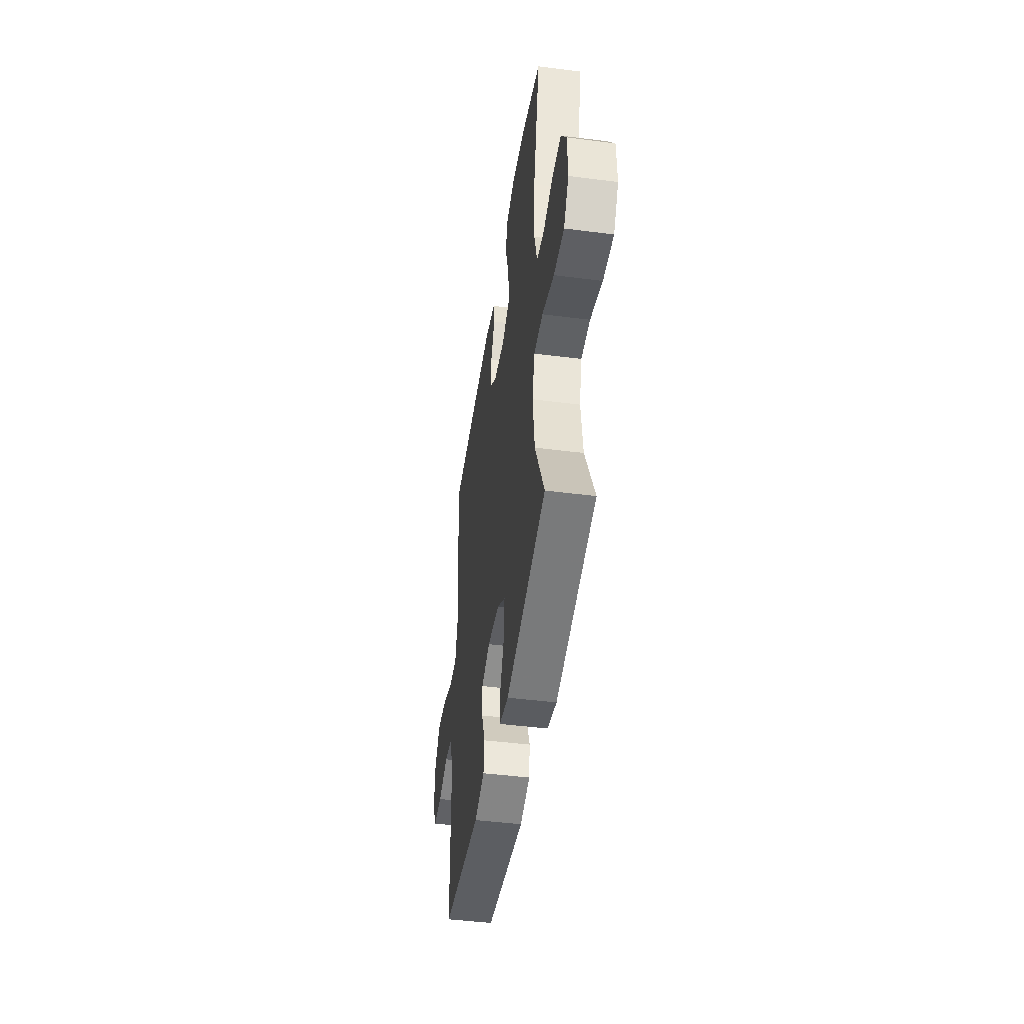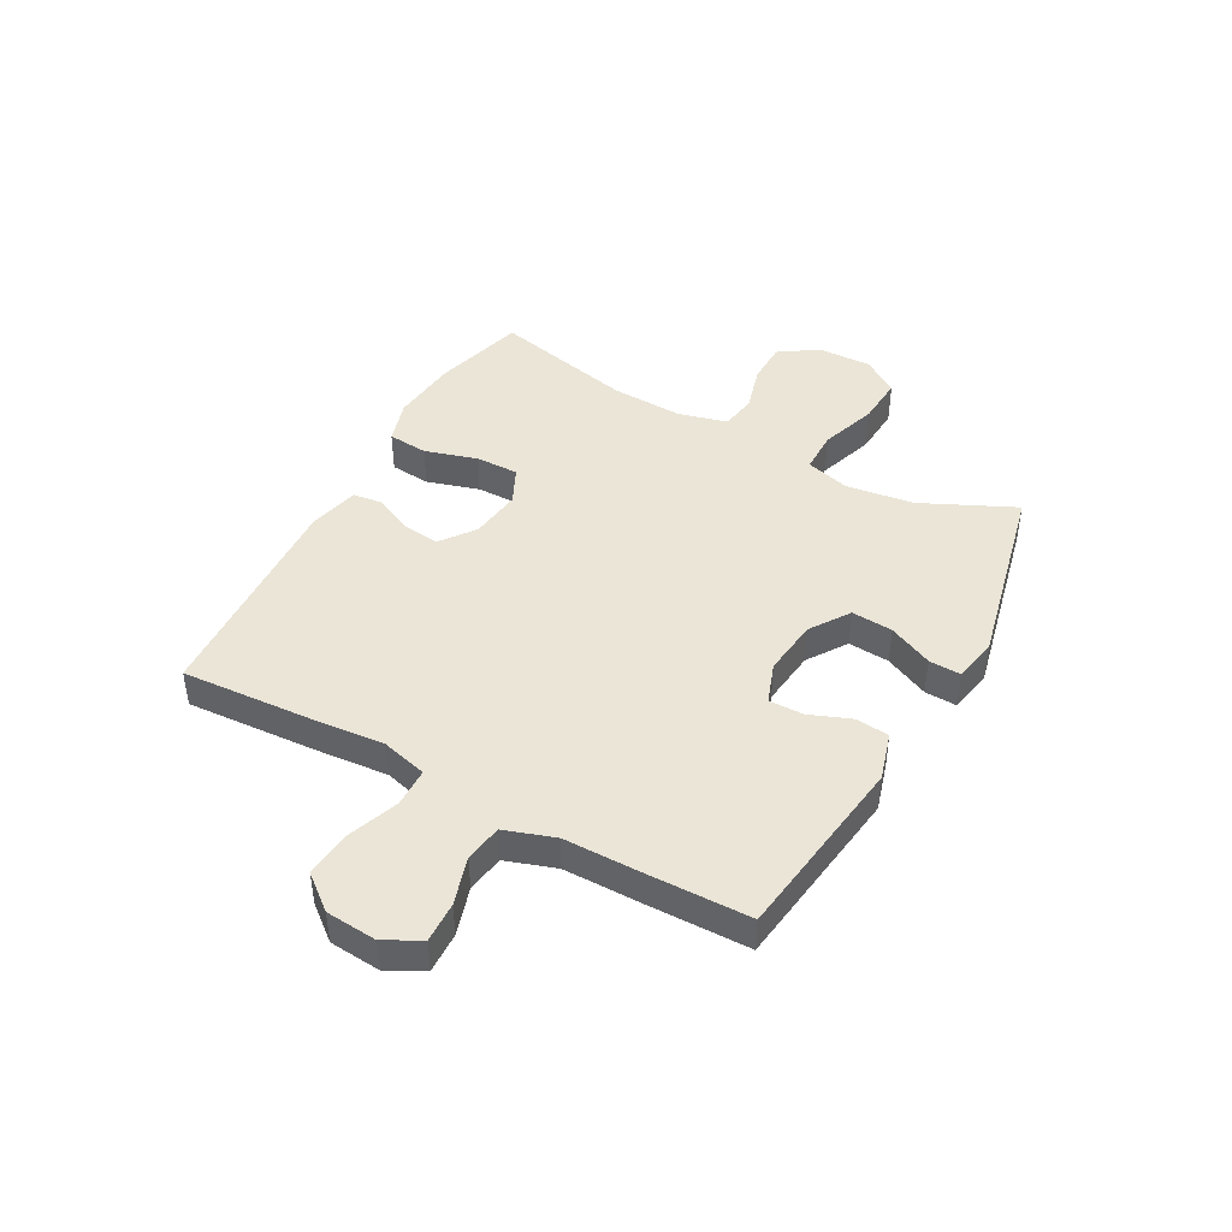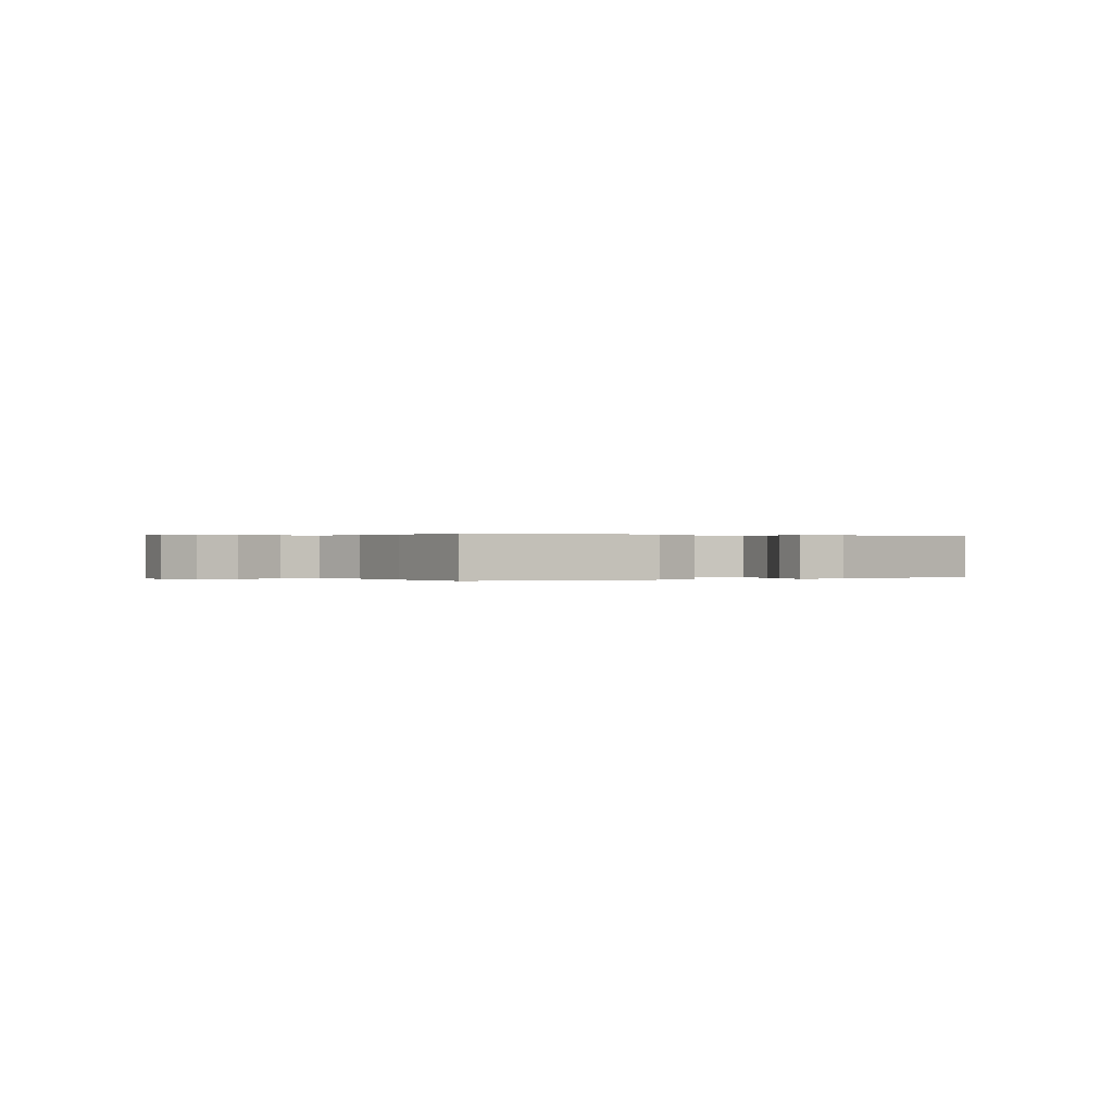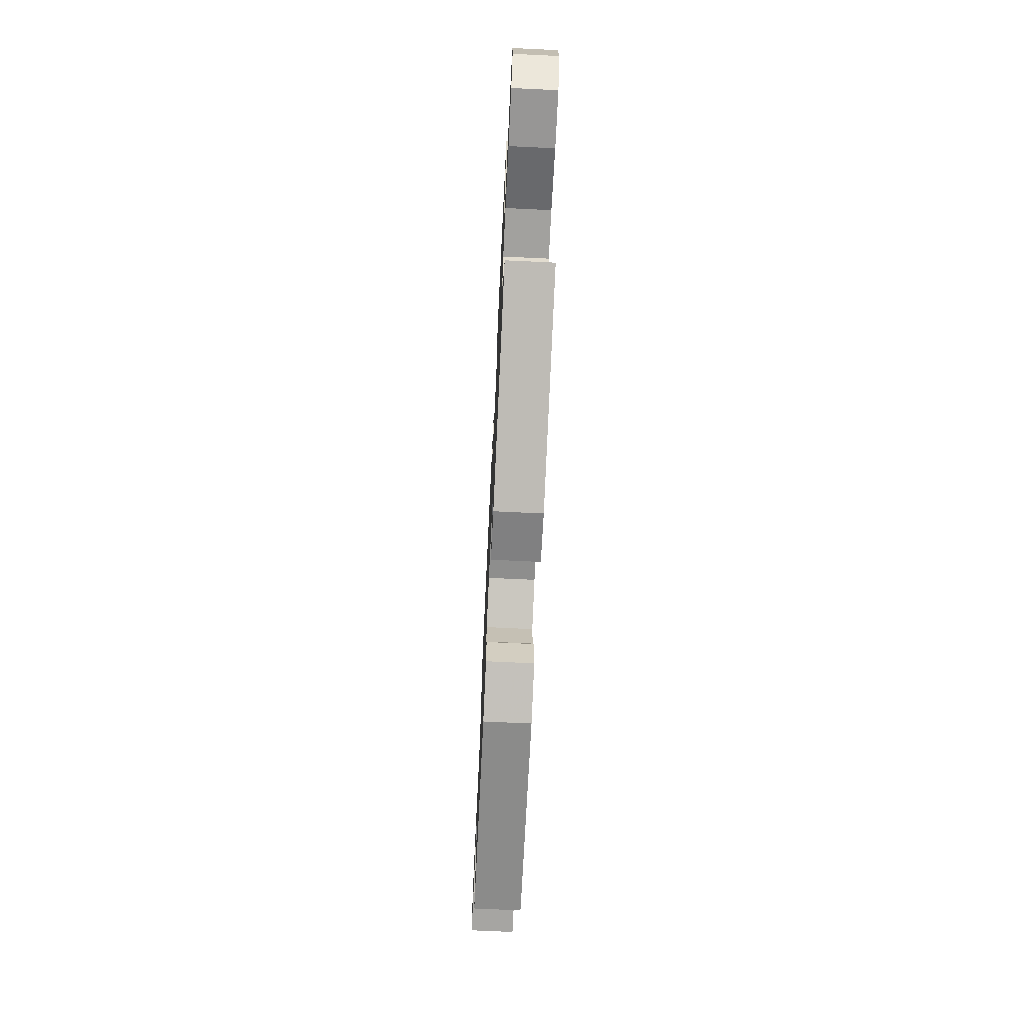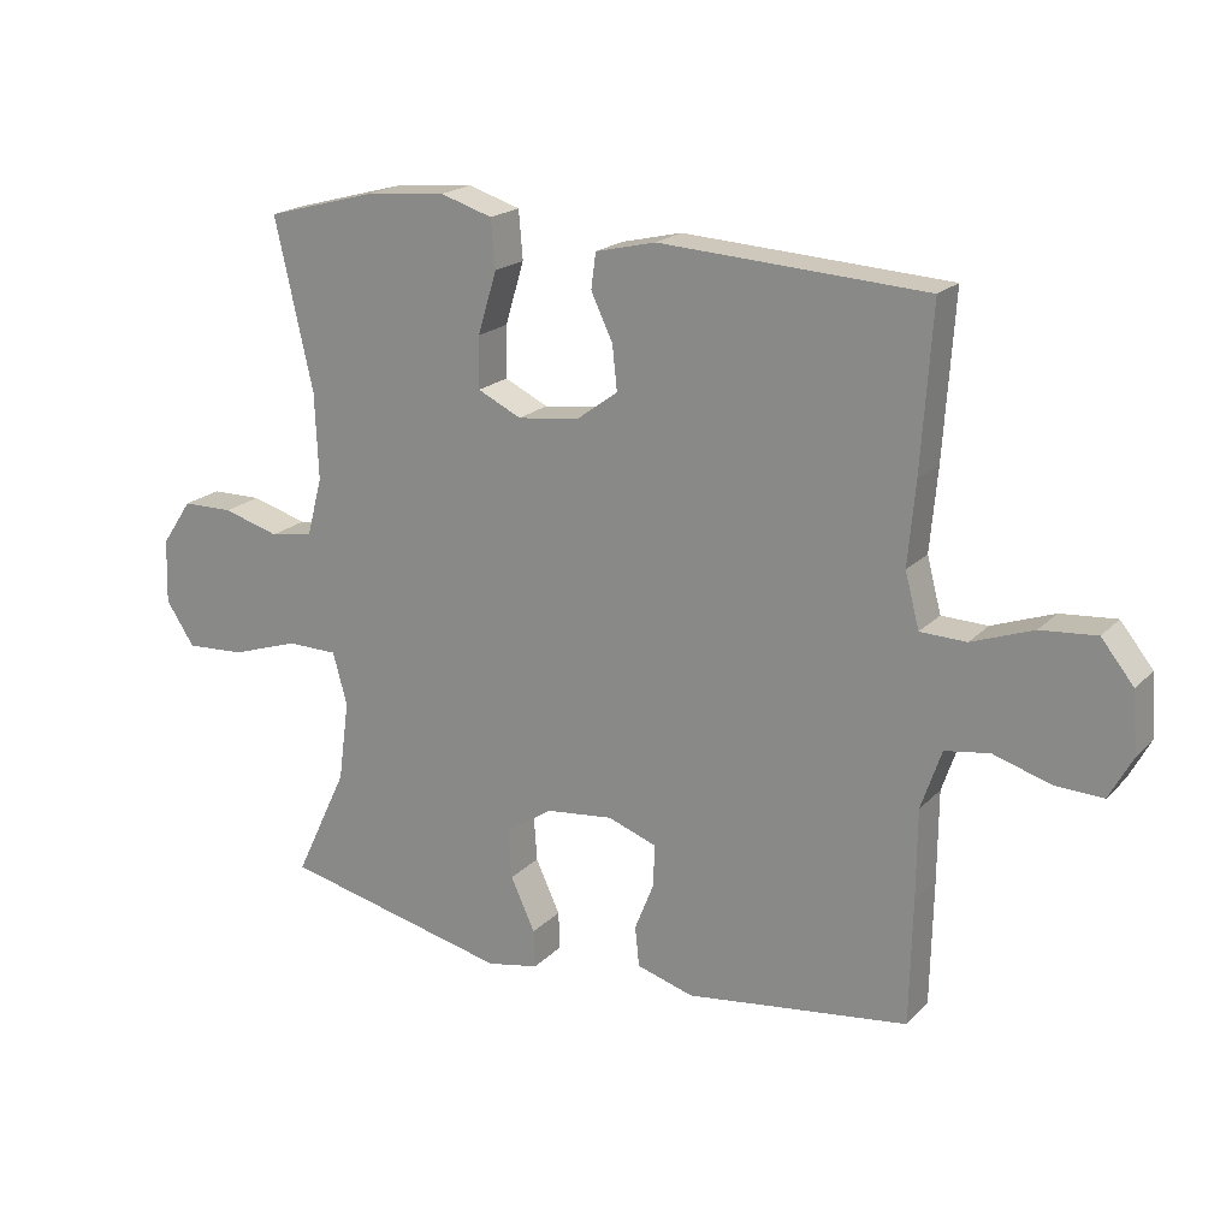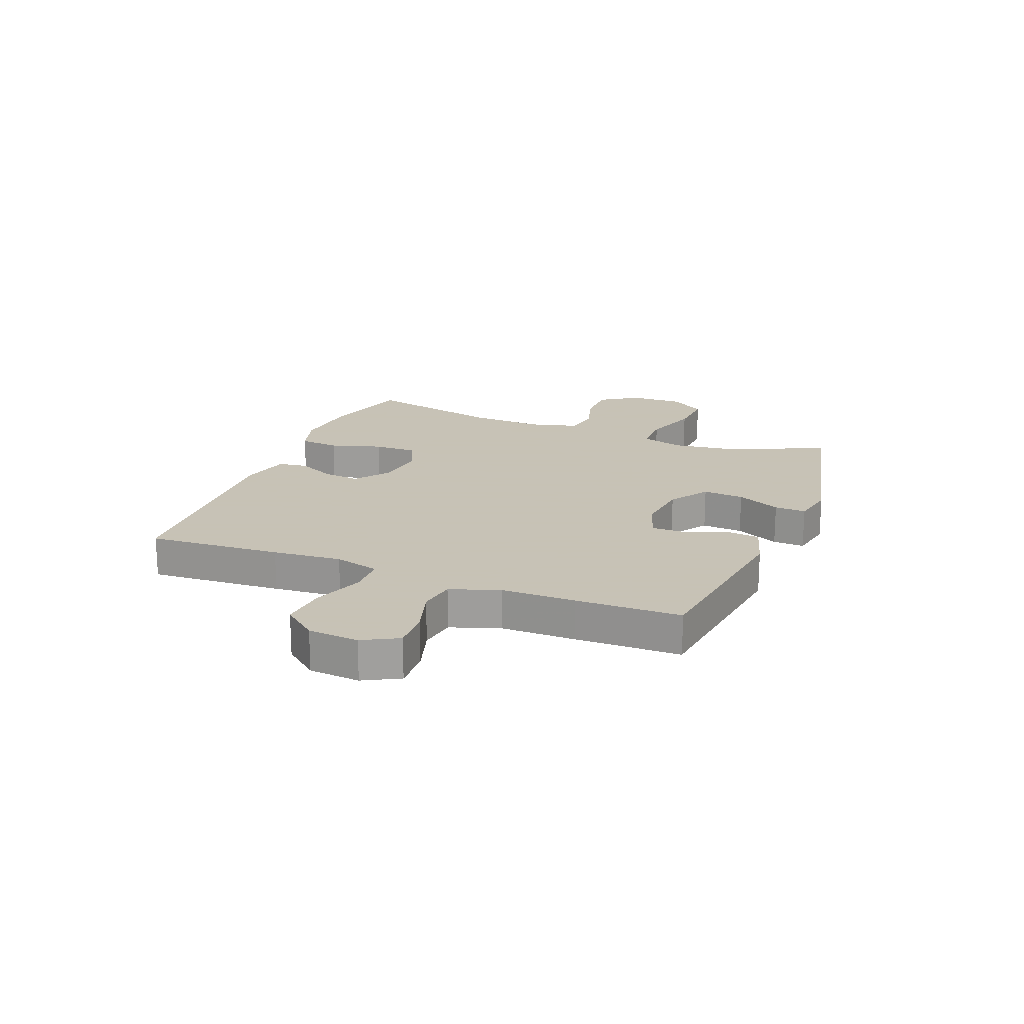
<metadata>
{"format":"obj","ext":"obj","renderer":"f3d","projection":"perspective","resolution":1024,"background":"white","views":[{"elev":-45.0,"azim":-98.5,"up":"+Z"},{"elev":44.2,"azim":119.0,"up":"+Y"},{"elev":0.1,"azim":148.3,"up":"+Y"},{"elev":-71.2,"azim":-92.7,"up":"+Z"},{"elev":19.7,"azim":29.8,"up":"+Z"},{"elev":19.1,"azim":111.7,"up":"+Y"}]}
</metadata>
<code>
v -0.5 0.07 0.5
v -0.337 0.07 0.544
v -0.219 0.07 0.555
v -0.142 0.07 0.531
v -0.136 0.07 0.46
v -0.164 0.07 0.368
v -0.165 0.07 0.292
v -0.101 0.07 0.261
v -0.01 0.07 0.272
v 0.051 0.07 0.317
v 0.044 0.07 0.382
v 0.012 0.07 0.45
v 0.019 0.07 0.502
v 0.108 0.07 0.523
v 0.5 0.07 0.5
v 0.484 0.07 0.263
v 0.473 0.07 0.141
v 0.494 0.07 0.061
v 0.562 0.07 0.059
v 0.653 0.07 0.092
v 0.735 0.07 0.099
v 0.783 0.07 0.039
v 0.79 0.07 -0.051
v 0.756 0.07 -0.114
v 0.685 0.07 -0.111
v 0.601 0.07 -0.085
v 0.535 0.07 -0.095
v 0.505 0.07 -0.183
v 0.504 0.07 -0.314
v 0.5 0.07 -0.5
v 0.171 0.07 -0.543
v 0.087 0.07 -0.518
v 0.081 0.07 -0.459
v 0.11 0.07 -0.386
v 0.111 0.07 -0.325
v 0.04 0.07 -0.299
v -0.06 0.07 -0.31
v -0.129 0.07 -0.356
v -0.124 0.07 -0.429
v -0.088 0.07 -0.507
v -0.086 0.07 -0.563
v -0.163 0.07 -0.578
v -0.5 0.07 -0.5
v -0.422 0.07 -0.335
v -0.406 0.07 -0.216
v -0.427 0.07 -0.139
v -0.502 0.07 -0.138
v -0.602 0.07 -0.171
v -0.689 0.07 -0.176
v -0.731 0.07 -0.112
v -0.728 0.07 -0.017
v -0.683 0.07 0.05
v -0.608 0.07 0.051
v -0.525 0.07 0.027
v -0.462 0.07 0.037
v -0.439 0.07 0.123
v -0.444 0.07 0.251
v -0.5 0 0.5
v -0.337 0 0.544
v -0.219 0 0.555
v -0.142 0 0.531
v -0.136 0 0.46
v -0.164 0 0.368
v -0.165 0 0.292
v -0.101 0 0.261
v -0.01 0 0.272
v 0.051 0 0.317
v 0.044 0 0.382
v 0.012 0 0.45
v 0.019 0 0.502
v 0.108 0 0.523
v 0.5 0 0.5
v 0.484 0 0.263
v 0.473 0 0.141
v 0.494 0 0.061
v 0.562 0 0.059
v 0.653 0 0.092
v 0.735 0 0.099
v 0.783 0 0.039
v 0.79 0 -0.051
v 0.756 0 -0.114
v 0.685 0 -0.111
v 0.601 0 -0.085
v 0.535 0 -0.095
v 0.505 0 -0.183
v 0.504 0 -0.314
v 0.5 0 -0.5
v 0.171 0 -0.543
v 0.087 0 -0.518
v 0.081 0 -0.459
v 0.11 0 -0.386
v 0.111 0 -0.325
v 0.04 0 -0.299
v -0.06 0 -0.31
v -0.129 0 -0.356
v -0.124 0 -0.429
v -0.088 0 -0.507
v -0.086 0 -0.563
v -0.163 0 -0.578
v -0.5 0 -0.5
v -0.422 0 -0.335
v -0.406 0 -0.216
v -0.427 0 -0.139
v -0.502 0 -0.138
v -0.602 0 -0.171
v -0.689 0 -0.176
v -0.731 0 -0.112
v -0.728 0 -0.017
v -0.683 0 0.05
v -0.608 0 0.051
v -0.525 0 0.027
v -0.462 0 0.037
v -0.439 0 0.123
v -0.444 0 0.251
f 52 53 54
f 51 52 54
f 50 51 54
f 49 50 54
f 48 49 54
f 47 48 54
f 46 47 54 55
f 45 46 55 56
f 42 43 44
f 41 42 44
f 40 41 44
f 39 40 44
f 38 39 44 45
f 45 56 57
f 38 45 57
f 37 38 57
f 32 33 34
f 31 32 34
f 30 31 34
f 29 30 34
f 28 29 34
f 27 28 34 35
f 24 25 26
f 23 24 26
f 22 23 26
f 21 22 26
f 20 21 26
f 19 20 26
f 18 19 26 27
f 15 16 17
f 14 15 17
f 13 14 17
f 12 13 17
f 11 12 17
f 10 11 17 18
f 27 35 36
f 18 27 36
f 10 18 36
f 9 10 36
f 4 5 6
f 3 4 6
f 2 3 6
f 1 2 6
f 57 1 6
f 57 6 7
f 37 57 7 8
f 8 9 36 37
f 111 110 109
f 111 109 108
f 111 108 107
f 111 107 106
f 111 106 105
f 111 105 104
f 112 111 104 103
f 113 112 103 102
f 101 100 99
f 101 99 98
f 101 98 97
f 101 97 96
f 102 101 96 95
f 114 113 102
f 114 102 95
f 114 95 94
f 91 90 89
f 91 89 88
f 91 88 87
f 91 87 86
f 91 86 85
f 92 91 85 84
f 83 82 81
f 83 81 80
f 83 80 79
f 83 79 78
f 83 78 77
f 83 77 76
f 84 83 76 75
f 74 73 72
f 74 72 71
f 74 71 70
f 74 70 69
f 74 69 68
f 75 74 68 67
f 93 92 84
f 93 84 75
f 93 75 67
f 93 67 66
f 63 62 61
f 63 61 60
f 63 60 59
f 63 59 58
f 63 58 114
f 64 63 114
f 65 64 114 94
f 94 93 66 65
f 1 58 59 2
f 2 59 60 3
f 3 60 61 4
f 4 61 62 5
f 5 62 63 6
f 6 63 64 7
f 7 64 65 8
f 8 65 66 9
f 9 66 67 10
f 10 67 68 11
f 11 68 69 12
f 12 69 70 13
f 13 70 71 14
f 14 71 72 15
f 15 72 73 16
f 16 73 74 17
f 17 74 75 18
f 18 75 76 19
f 19 76 77 20
f 20 77 78 21
f 21 78 79 22
f 22 79 80 23
f 23 80 81 24
f 24 81 82 25
f 25 82 83 26
f 26 83 84 27
f 27 84 85 28
f 28 85 86 29
f 29 86 87 30
f 30 87 88 31
f 31 88 89 32
f 32 89 90 33
f 33 90 91 34
f 34 91 92 35
f 35 92 93 36
f 36 93 94 37
f 37 94 95 38
f 38 95 96 39
f 39 96 97 40
f 40 97 98 41
f 41 98 99 42
f 42 99 100 43
f 43 100 101 44
f 44 101 102 45
f 45 102 103 46
f 46 103 104 47
f 47 104 105 48
f 48 105 106 49
f 49 106 107 50
f 50 107 108 51
f 51 108 109 52
f 52 109 110 53
f 53 110 111 54
f 54 111 112 55
f 55 112 113 56
f 56 113 114 57
f 57 114 58 1

</code>
